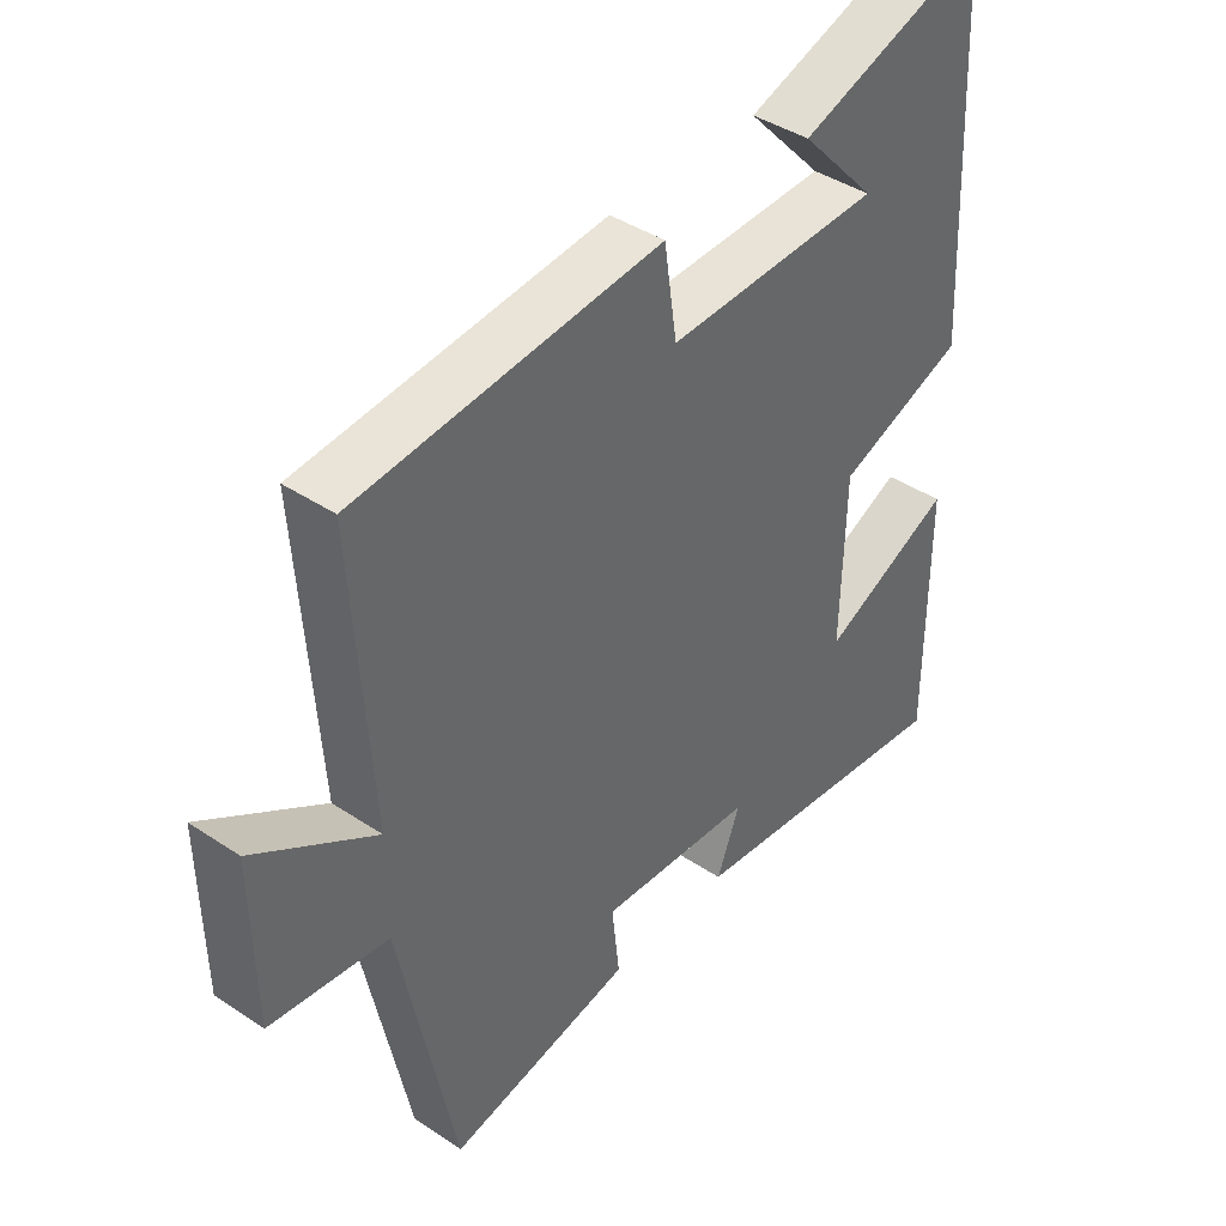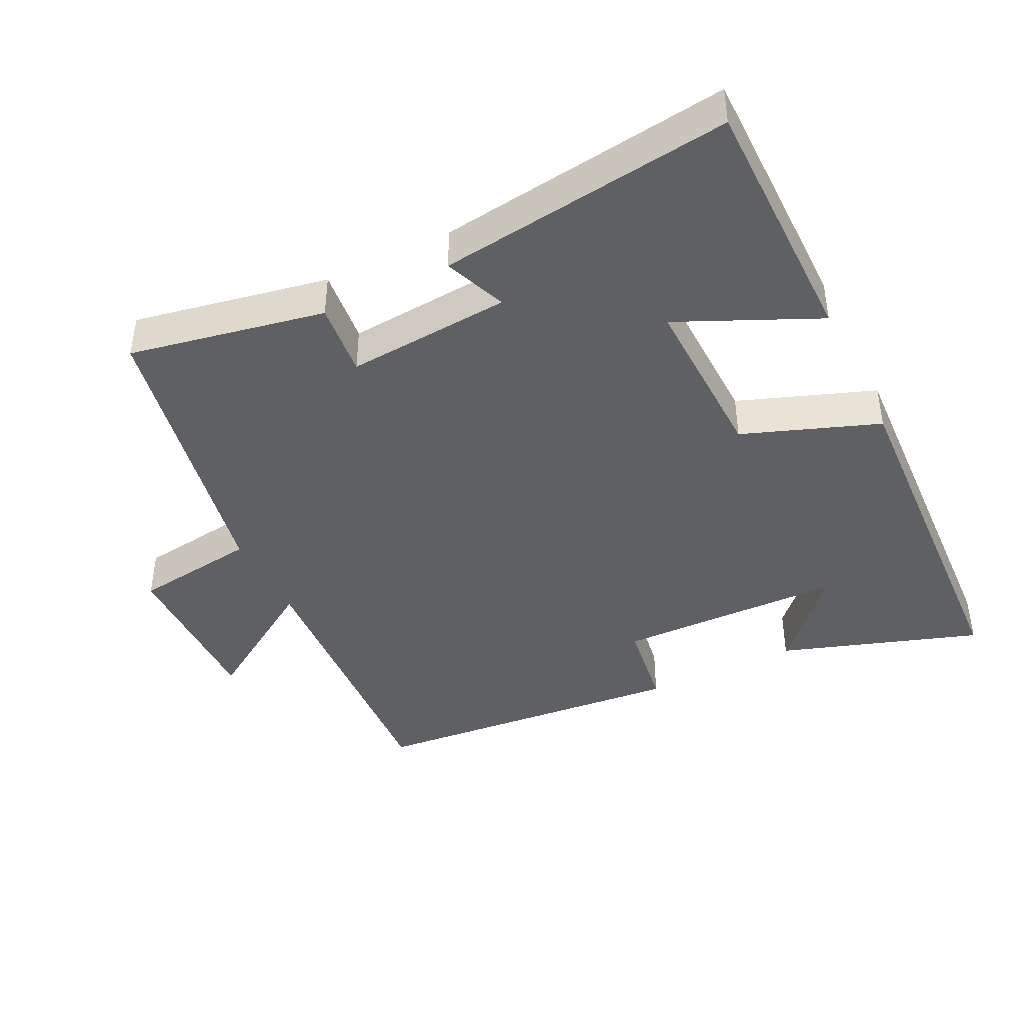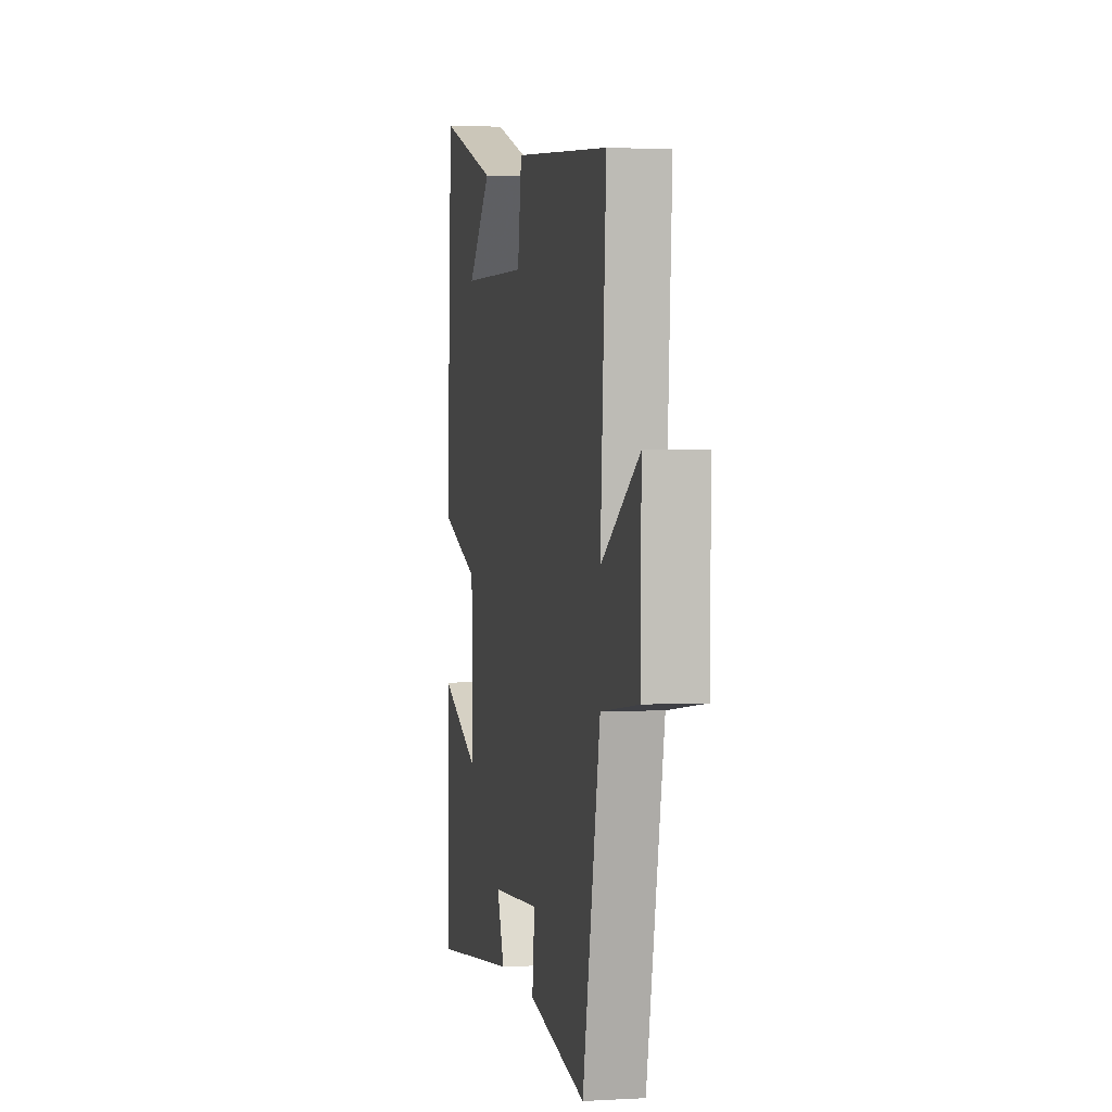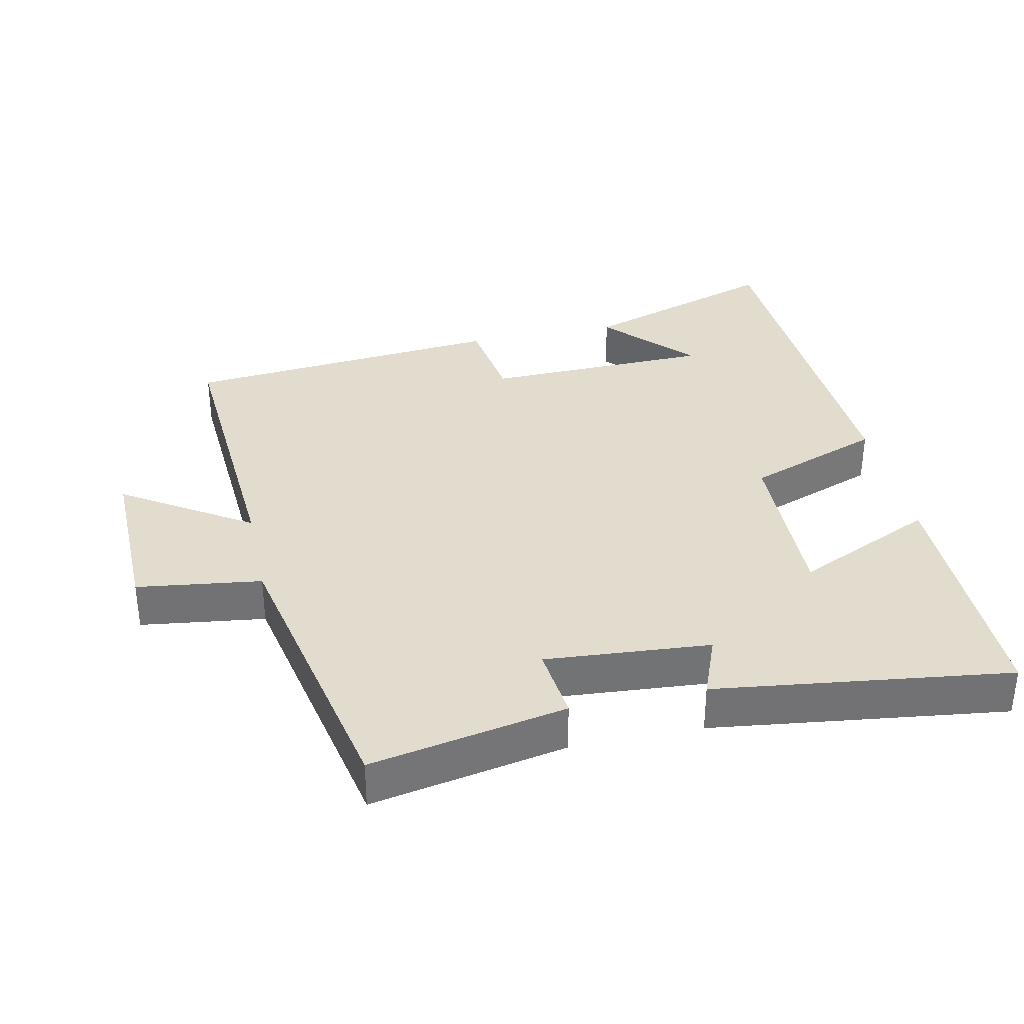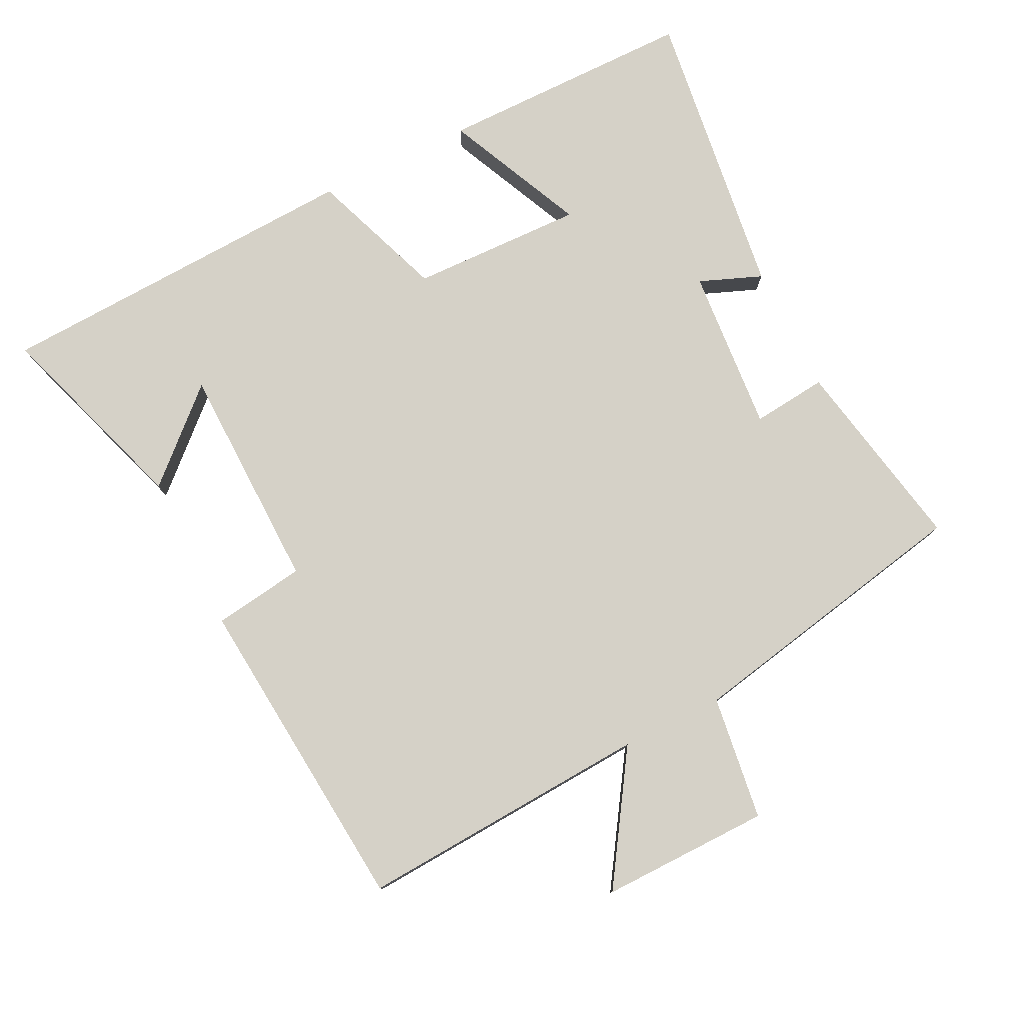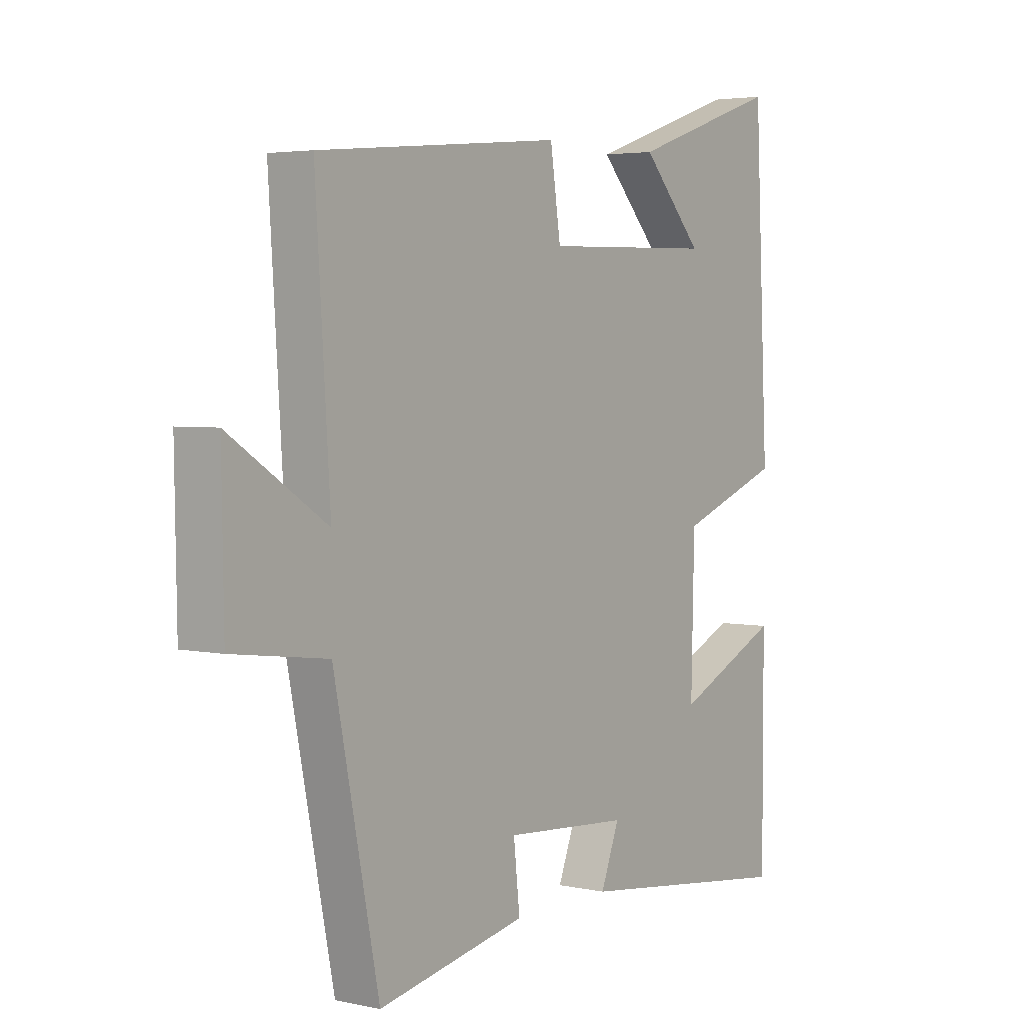
<metadata>
{"format":"obj","ext":"obj","renderer":"f3d","projection":"perspective","resolution":1024,"background":"white","views":[{"elev":41.4,"azim":129.0,"up":"+Z"},{"elev":-42.1,"azim":-153.6,"up":"+Y"},{"elev":2.1,"azim":78.6,"up":"+Z"},{"elev":34.7,"azim":168.0,"up":"+Y"},{"elev":78.7,"azim":63.8,"up":"+Y"},{"elev":3.7,"azim":125.6,"up":"+Z"}]}
</metadata>
<code>
v 0.528 0.07 0.456
v 0.5 0.07 0.026
v 0.687 0.07 0.146
v 0.683 0.07 -0.102
v 0.5 0.07 -0.126
v 0.413 0.07 -0.556
v 0.126 0.07 -0.5
v 0.138 0.07 -0.39
v -0.104 0.07 -0.408
v -0.068 0.07 -0.5
v -0.5 0.07 -0.555
v -0.5 0.07 -0.178
v -0.295 0.07 -0.272
v -0.301 0.07 -0.018
v -0.5 0.07 0.056
v -0.473 0.07 0.599
v -0.18 0.07 0.5
v -0.298 0.07 0.373
v 0.036 0.07 0.365
v 0.056 0.07 0.5
v 0.528 0 0.456
v 0.5 0 0.026
v 0.687 0 0.146
v 0.683 0 -0.102
v 0.5 0 -0.126
v 0.413 0 -0.556
v 0.126 0 -0.5
v 0.138 0 -0.39
v -0.104 0 -0.408
v -0.068 0 -0.5
v -0.5 0 -0.555
v -0.5 0 -0.178
v -0.295 0 -0.272
v -0.301 0 -0.018
v -0.5 0 0.056
v -0.473 0 0.599
v -0.18 0 0.5
v -0.298 0 0.373
v 0.036 0 0.365
v 0.056 0 0.5
f 19 20 1 2
f 18 19 2
f 16 17 18
f 14 15 16 18
f 13 14 18 2
f 10 11 12 13
f 9 10 13
f 8 9 13 2
f 5 6 7 8
f 5 8 2 3
f 3 4 5
f 22 21 40 39
f 22 39 38
f 38 37 36
f 38 36 35 34
f 22 38 34 33
f 33 32 31 30
f 33 30 29
f 22 33 29 28
f 28 27 26 25
f 23 22 28 25
f 25 24 23
f 1 21 22 2
f 2 22 23 3
f 3 23 24 4
f 4 24 25 5
f 5 25 26 6
f 6 26 27 7
f 7 27 28 8
f 8 28 29 9
f 9 29 30 10
f 10 30 31 11
f 11 31 32 12
f 12 32 33 13
f 13 33 34 14
f 14 34 35 15
f 15 35 36 16
f 16 36 37 17
f 17 37 38 18
f 18 38 39 19
f 19 39 40 20
f 20 40 21 1

</code>
